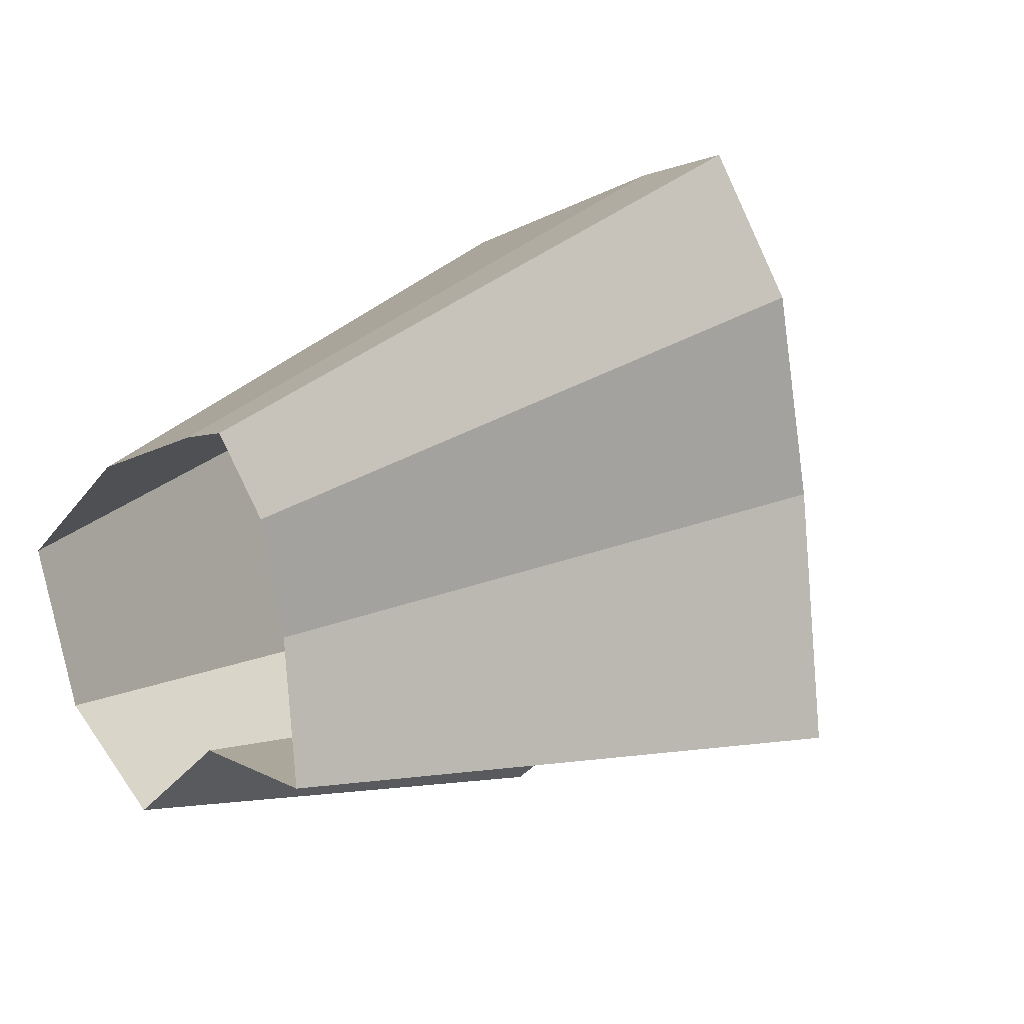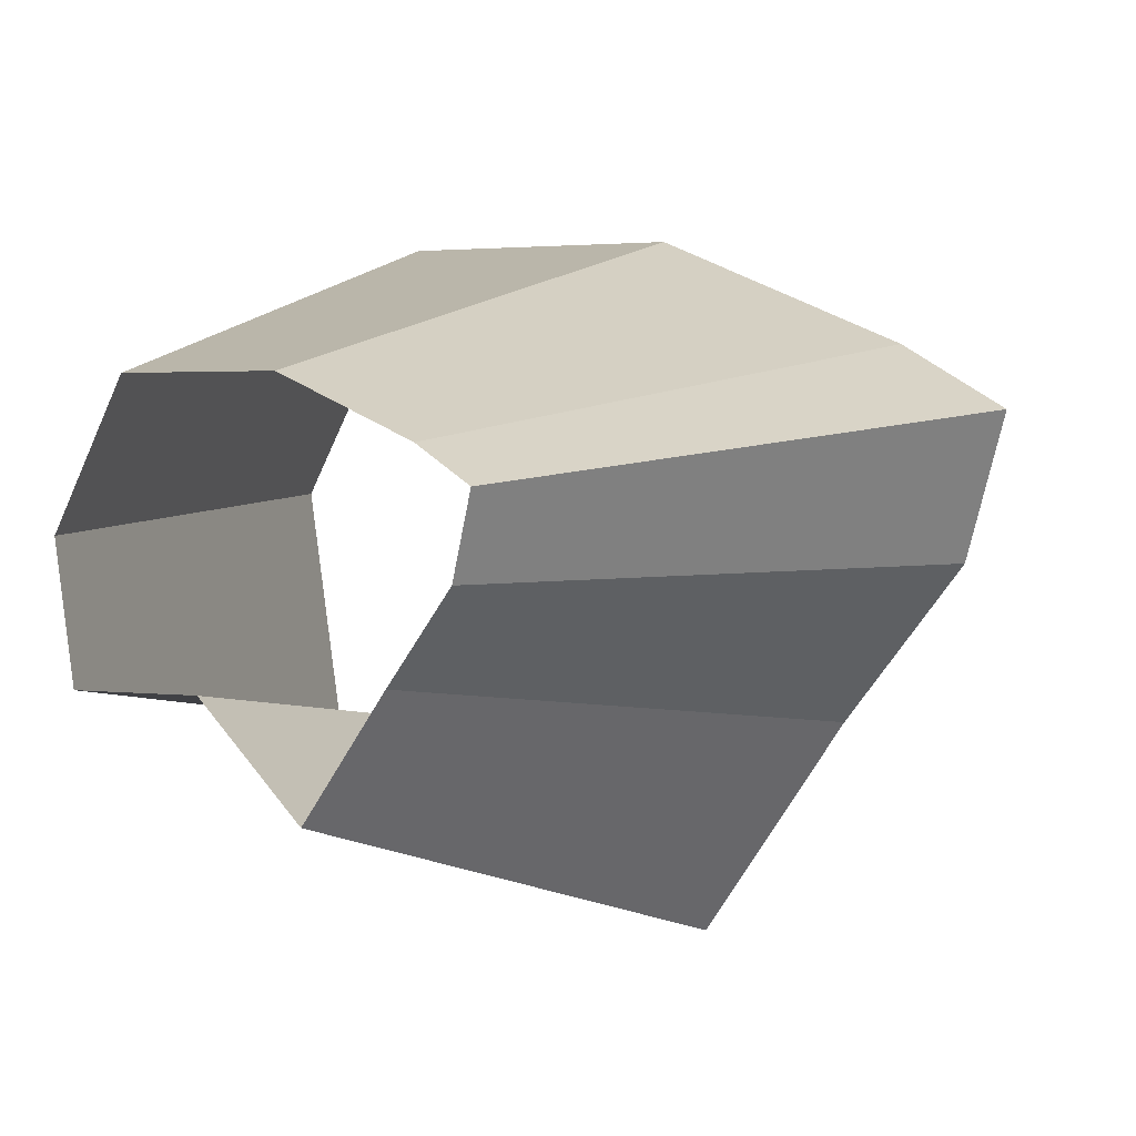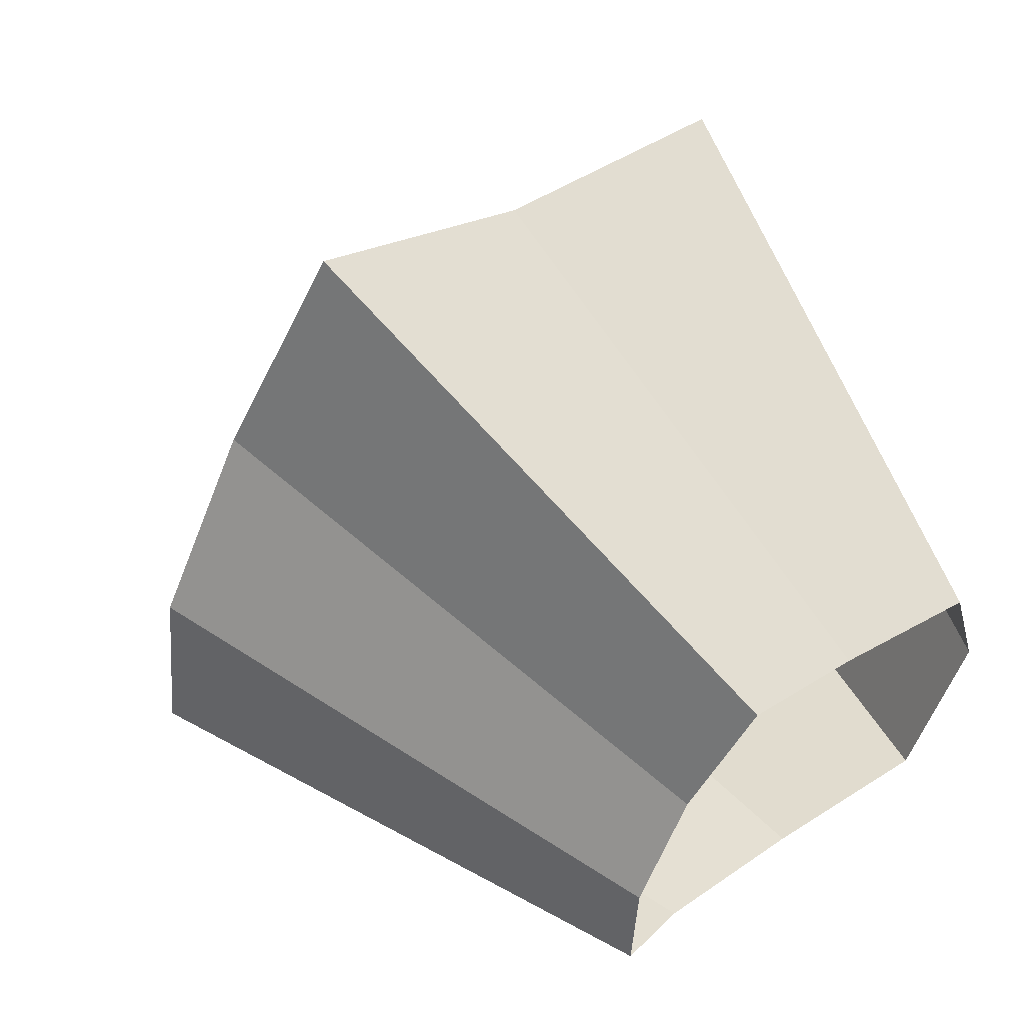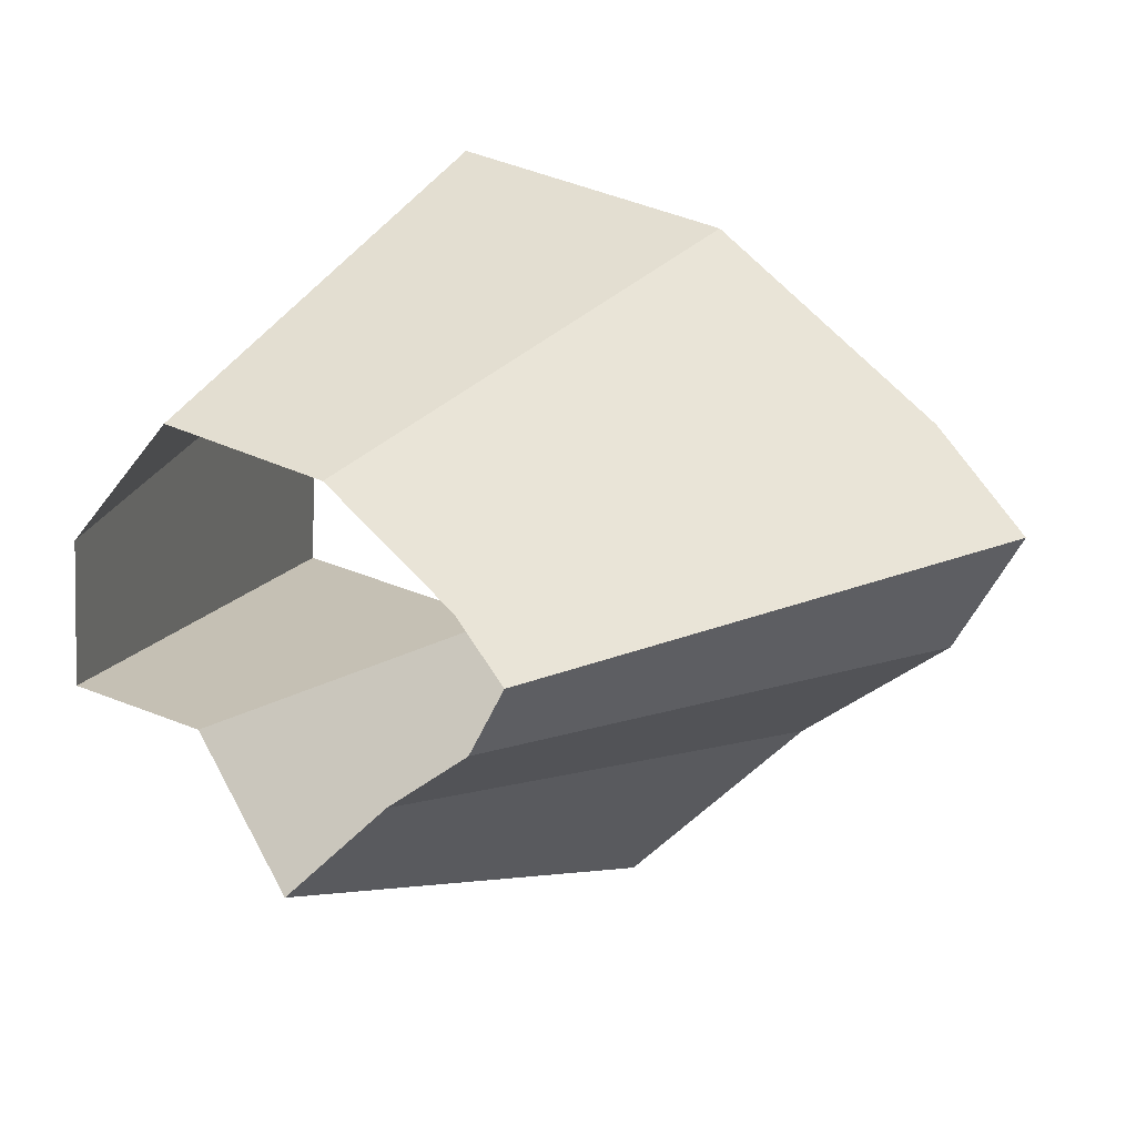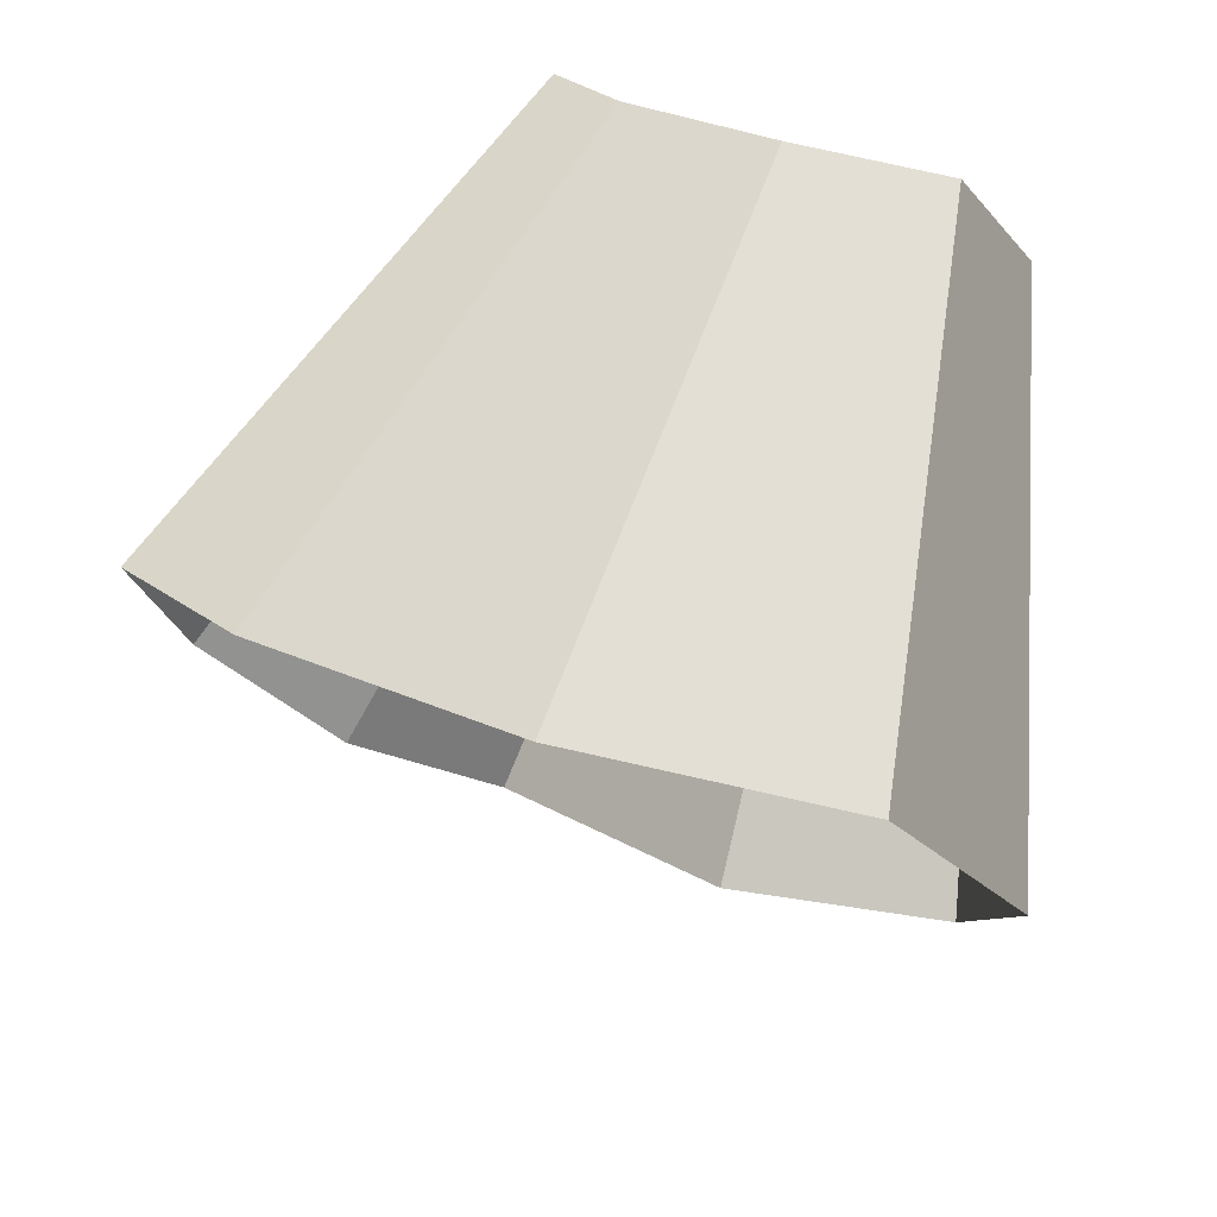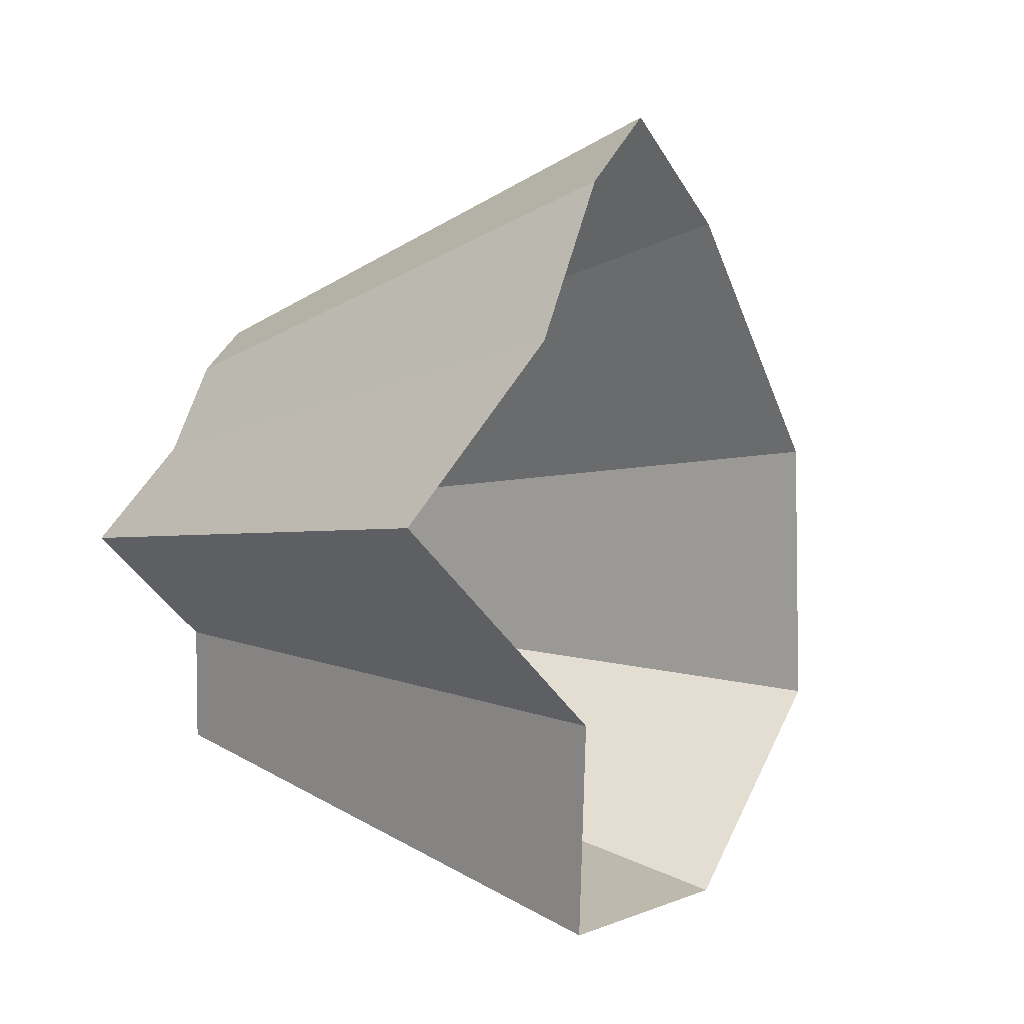
<metadata>
{"format":"obj","ext":"obj","renderer":"f3d","projection":"perspective","resolution":1024,"background":"white","views":[{"elev":-66.5,"azim":45.8,"up":"+Y"},{"elev":-52.8,"azim":9.0,"up":"+Y"},{"elev":-64.0,"azim":-163.8,"up":"+Y"},{"elev":57.3,"azim":4.8,"up":"+Z"},{"elev":44.7,"azim":167.9,"up":"+Z"},{"elev":-69.5,"azim":69.5,"up":"+Z"}]}
</metadata>
<code>
g shard22
v 0.2275 0.3385 -0.1471
v 0.4096 0.6093 -0.2648
v 0.2579 0.6724 -0.285
v 0.1433 0.3736 -0.1583
v 0.2974 0.2748 -0.1564
v 0.5354 0.4946 -0.2815
v 0.4096 0.6093 -0.2648
v 0.2275 0.3385 -0.1471
v 0.1433 0.3736 -0.1583
v 0.2579 0.6724 -0.285
v 0.1637 0.6323 -0.4252
v 0.09095 0.3513 -0.2362
v 0.09095 0.3513 -0.2362
v 0.1637 0.6323 -0.4252
v 0.1648 0.5427 -0.5375
v 0.09154 0.3015 -0.2986
v 0.09154 0.3015 -0.2986
v 0.1648 0.5427 -0.5375
v 0.2882 0.4997 -0.5274
v 0.1601 0.2776 -0.293
v 0.1601 0.2776 -0.293
v 0.2882 0.4997 -0.5274
v 0.3846 0.3587 -0.5755
v 0.2137 0.1993 -0.3197
v 0.2137 0.1993 -0.3197
v 0.3846 0.3587 -0.5755
v 0.4787 0.4027 -0.4687
v 0.2659 0.2237 -0.2604
v 0.2659 0.2237 -0.2604
v 0.4787 0.4027 -0.4687
v 0.5542 0.4074 -0.3706
v 0.3079 0.2263 -0.2059
v 0.3079 0.2263 -0.2059
v 0.5542 0.4074 -0.3706
v 0.5848 0.4287 -0.288
v 0.3249 0.2382 -0.16
v 0.3249 0.2382 -0.16
v 0.5848 0.4287 -0.288
v 0.5354 0.4946 -0.2815
v 0.2974 0.2748 -0.1564
g shard22_0
f 3 2 1
f 4 3 1
f 7 6 5
f 8 7 5
f 11 10 9
f 12 11 9
f 15 14 13
f 16 15 13
f 19 18 17
f 20 19 17
f 23 22 21
f 24 23 21
f 27 26 25
f 28 27 25
f 31 30 29
f 32 31 29
f 35 34 33
f 36 35 33
f 39 38 37
f 40 39 37

</code>
